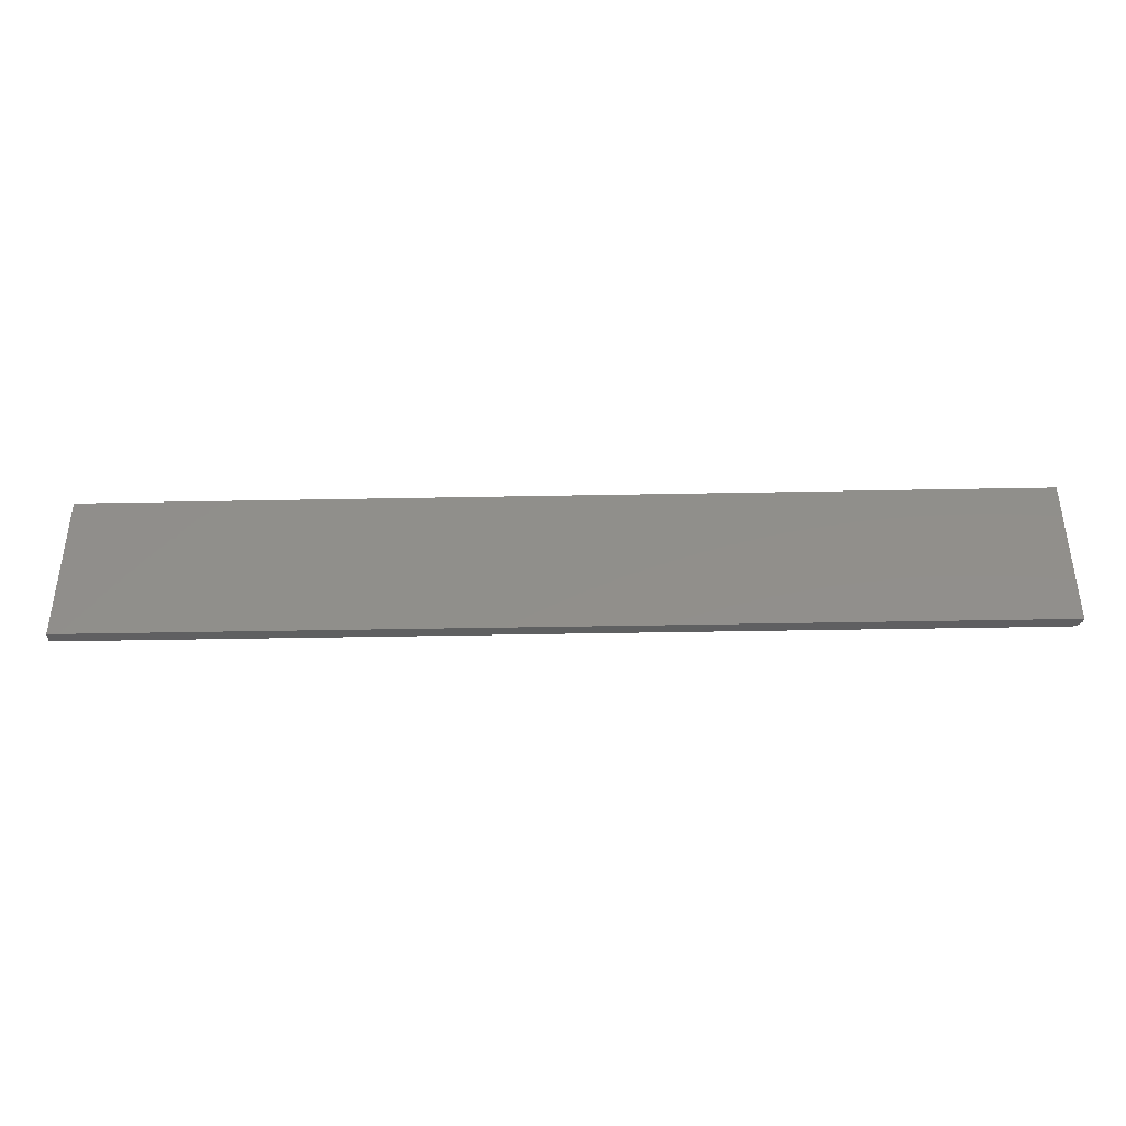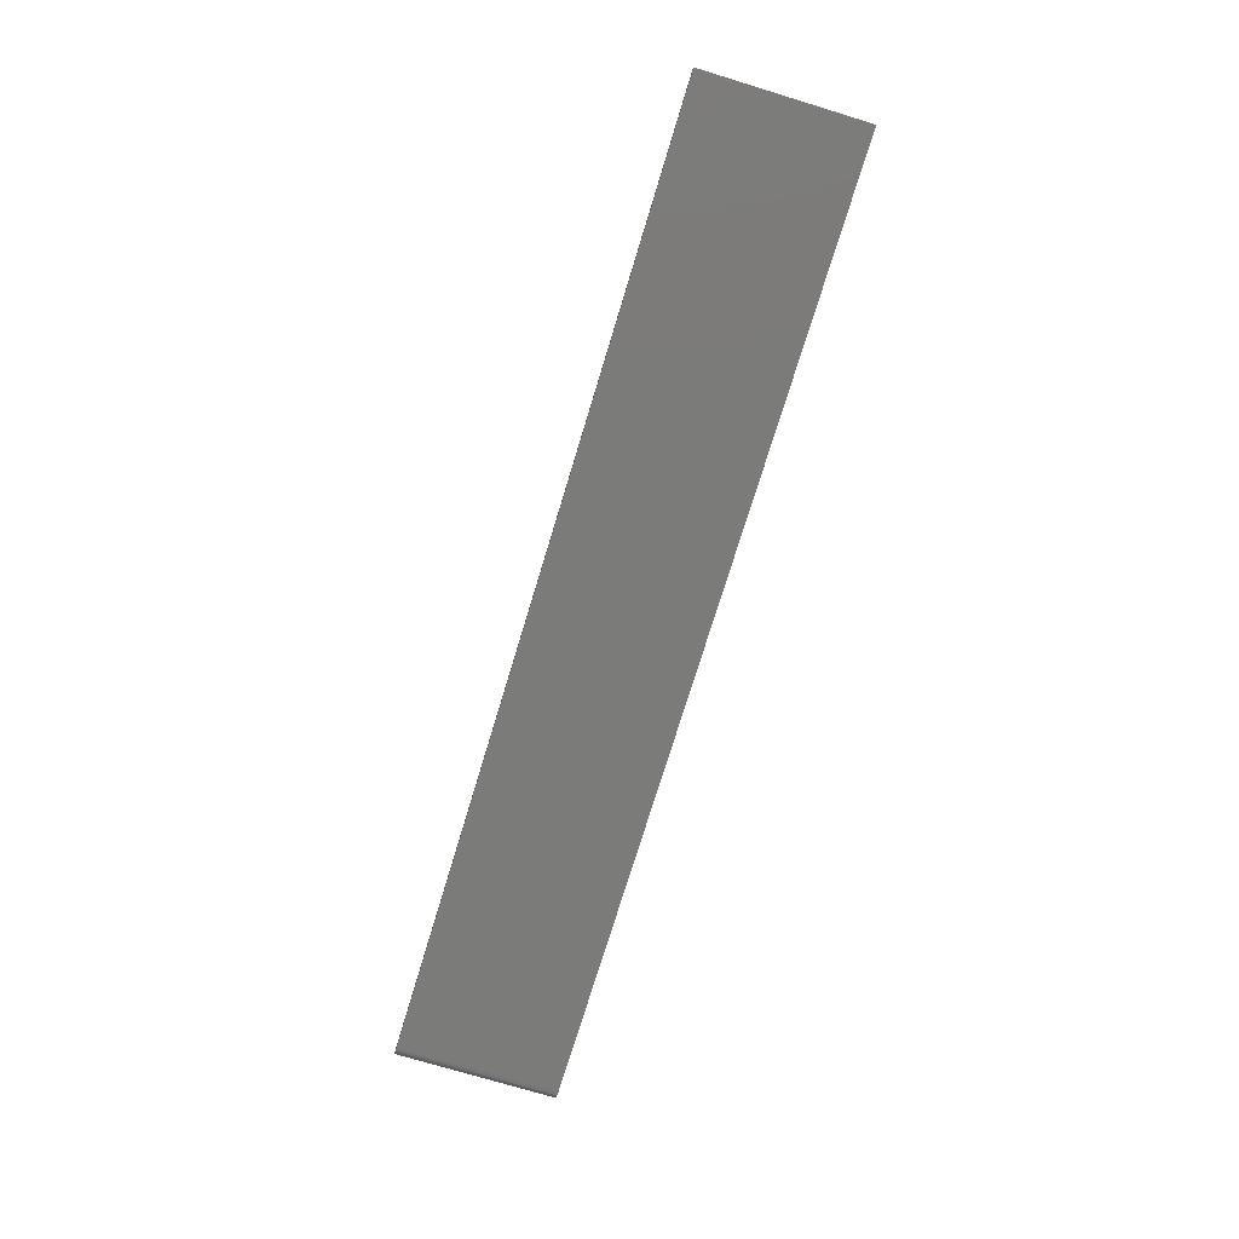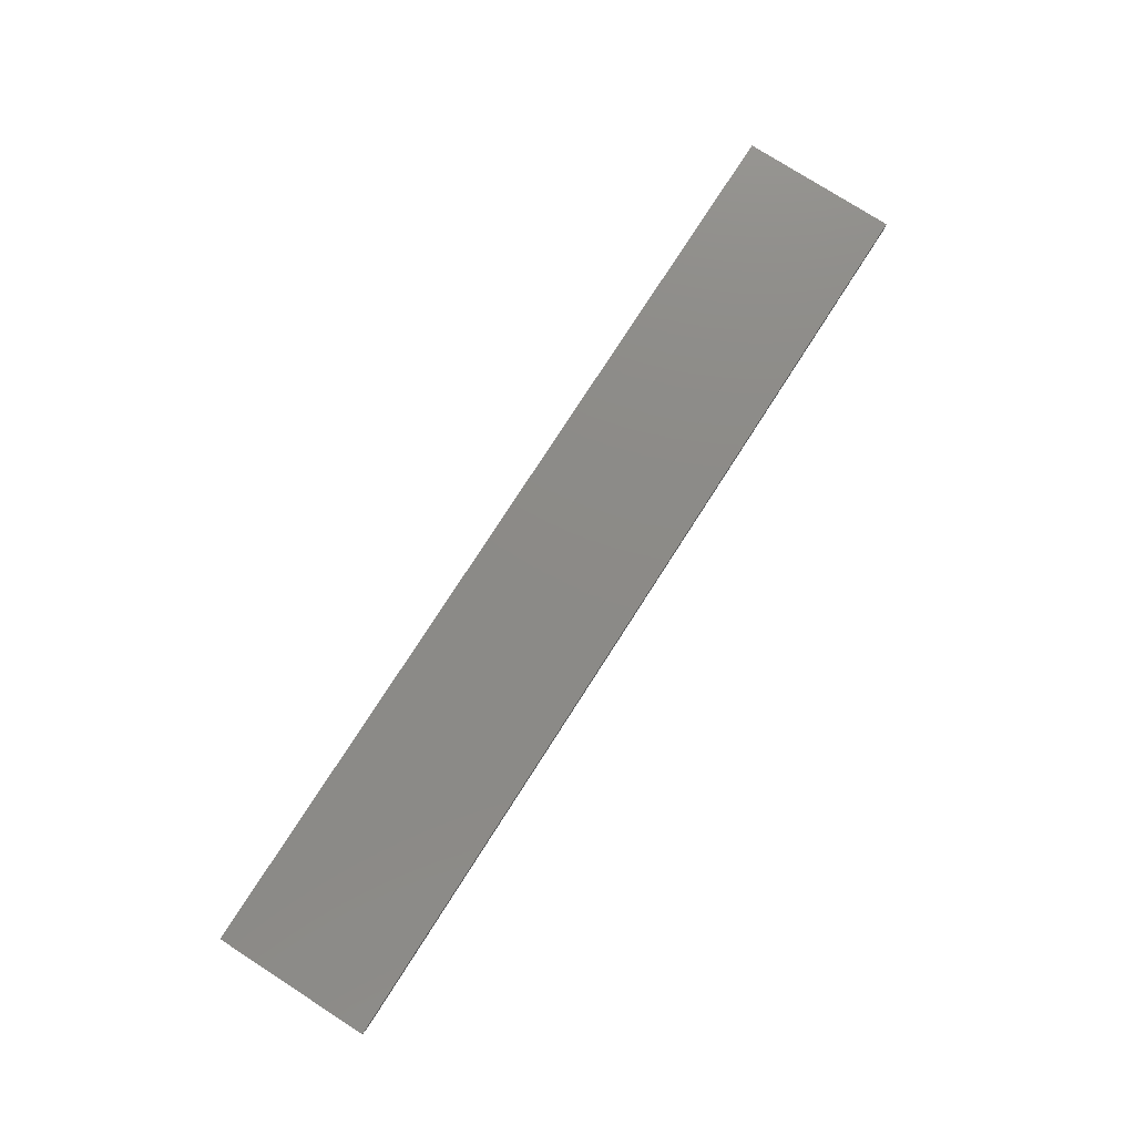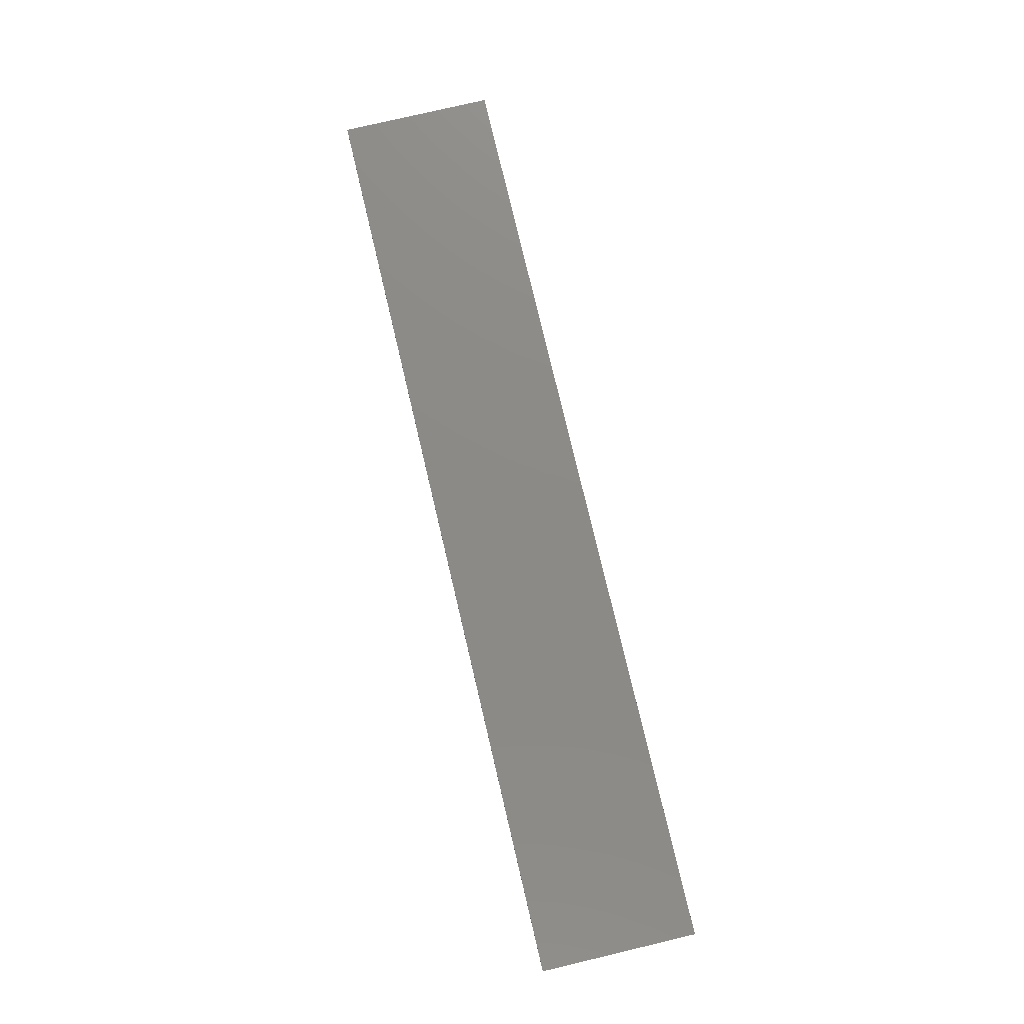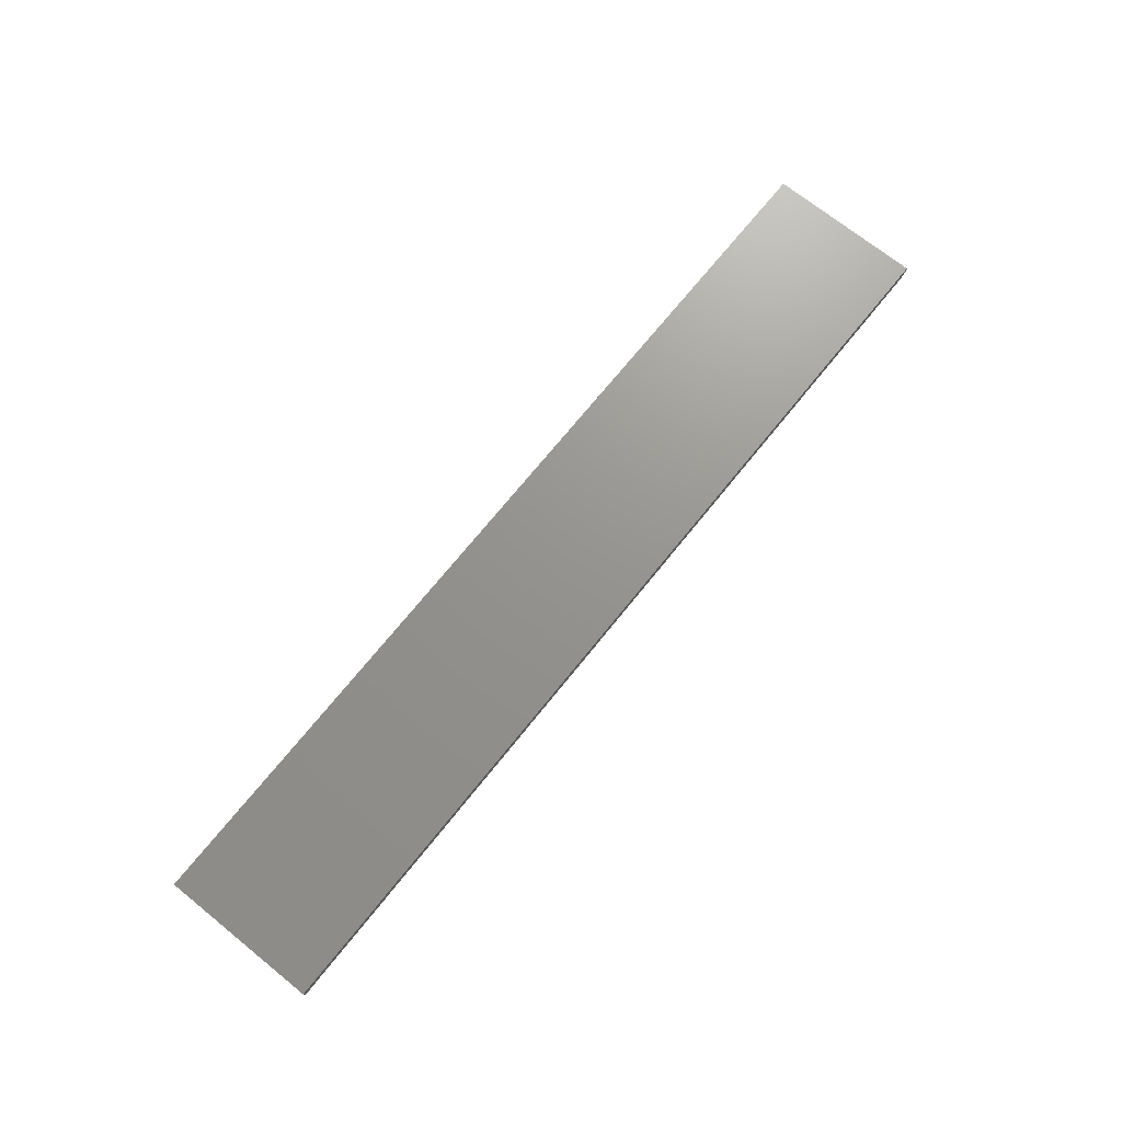
<metadata>
{"format":"stl","ext":"stl","renderer":"f3d","projection":"perspective","resolution":1024,"background":"white","views":[{"elev":-39.5,"azim":-178.6,"up":"+Z"},{"elev":-74.1,"azim":73.1,"up":"+Y"},{"elev":77.1,"azim":-57.3,"up":"+Y"},{"elev":77.3,"azim":-103.3,"up":"+Y"},{"elev":71.0,"azim":128.8,"up":"+Y"}]}
</metadata>
<code>
# stl→obj: 22 verts, 40 faces
v -0.5859 -0.01562 -0.1641
v 0.75 -0.01562 -0.1641
v -0.5859 -0.01562 0.06357
v 0.75 -0.01562 0.06357
v 0.75 1.627e-16 0.06357
v -0.589 -0.01532 0.06357
v -0.6004 -0.005979 0.06357
v -0.5989 -0.008681 0.06357
v -0.597 -0.01105 0.06357
v -0.5946 -0.01299 0.06357
v -0.5919 -0.01444 0.06357
v -0.6016 1.264e-17 0.06357
v -0.6013 -0.003048 0.06357
v -0.589 -0.01532 -0.1641
v -0.5919 -0.01444 -0.1641
v 0.75 1.501e-16 -0.1641
v -0.5946 -0.01299 -0.1641
v -0.597 -0.01105 -0.1641
v -0.5989 -0.008681 -0.1641
v -0.6004 -0.005979 -0.1641
v -0.6013 -0.003048 -0.1641
v -0.6016 0 -0.1641
f 1 2 3
f 3 2 4
f 3 4 5
f 6 7 8
f 6 8 9
f 6 9 10
f 6 10 11
f 12 13 7
f 12 7 6
f 12 6 3
f 12 3 5
f 1 14 15
f 16 2 1
f 16 1 15
f 16 15 17
f 16 17 18
f 16 18 19
f 16 19 20
f 16 20 21
f 16 21 22
f 22 12 16
f 16 12 5
f 12 22 13
f 13 22 21
f 13 21 7
f 7 21 20
f 7 20 8
f 8 20 19
f 8 19 9
f 9 19 18
f 9 18 10
f 10 18 17
f 10 17 11
f 11 17 15
f 11 15 6
f 6 15 14
f 6 14 3
f 3 14 1
f 2 16 4
f 4 16 5

</code>
